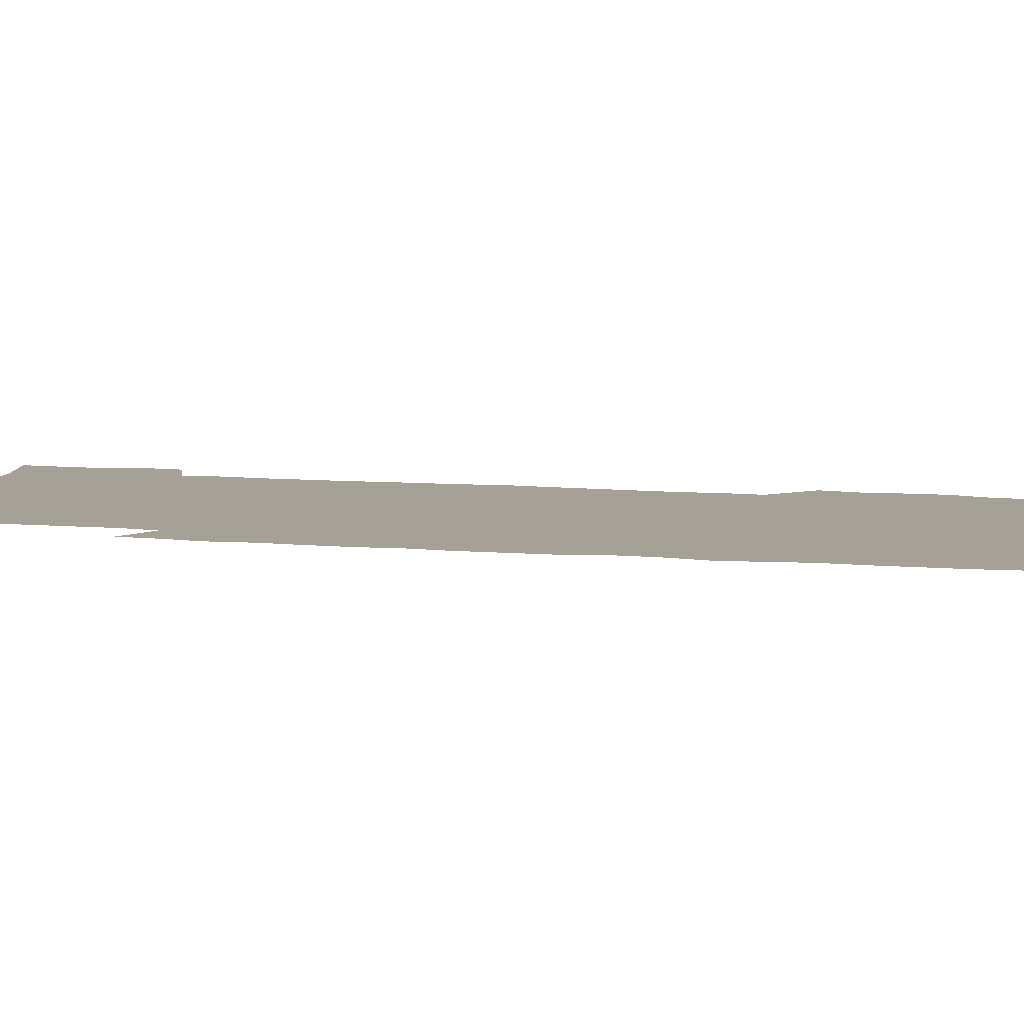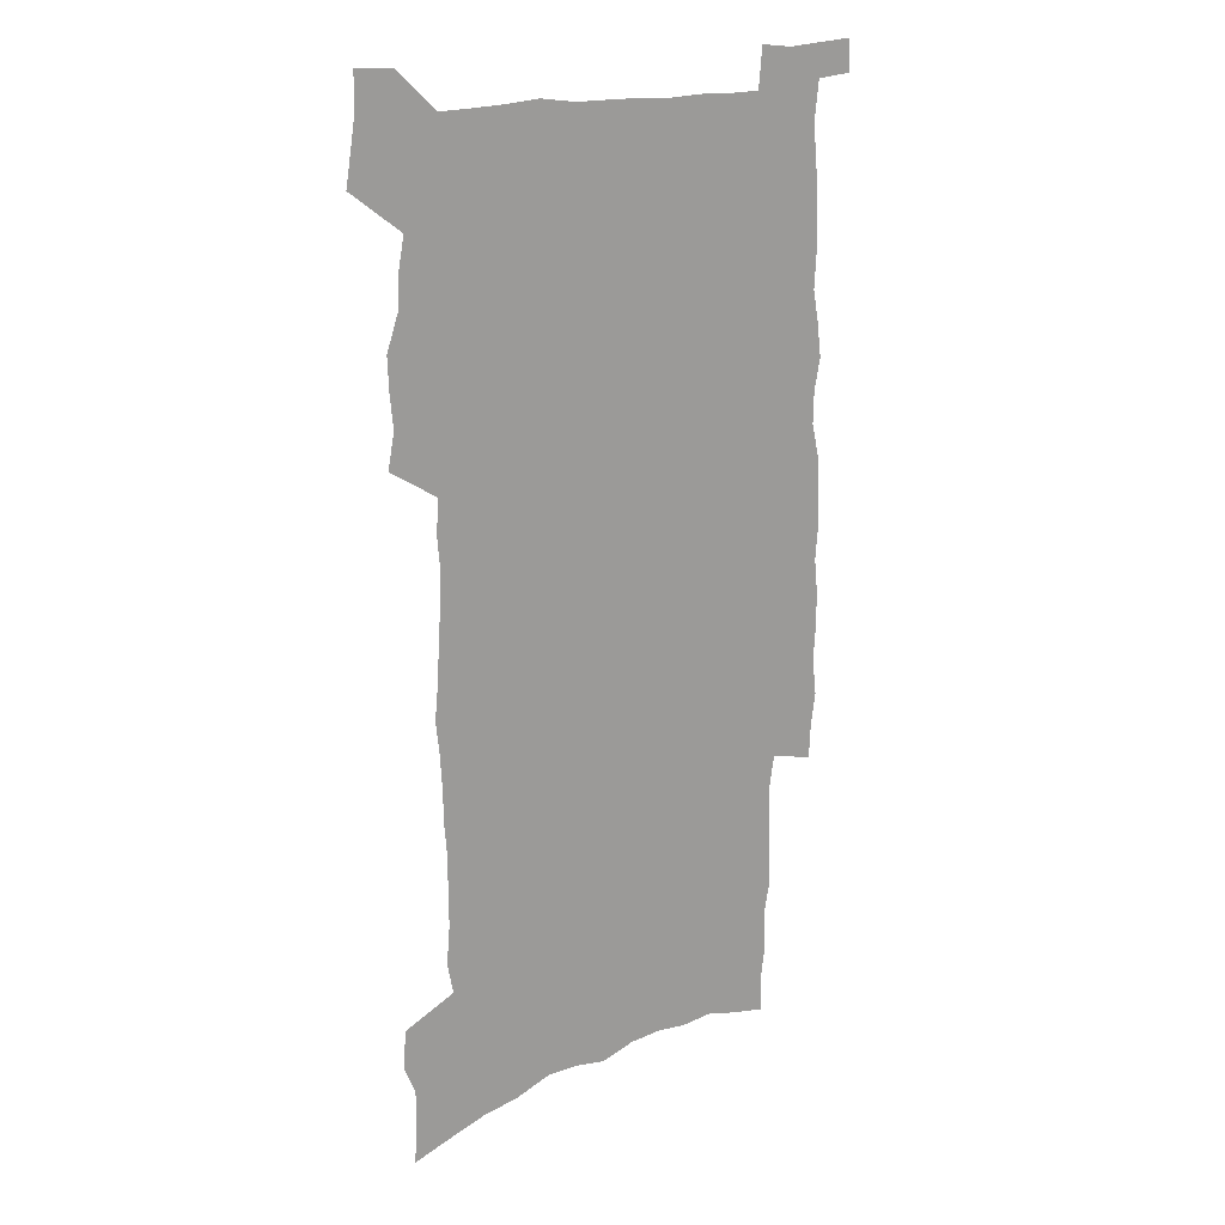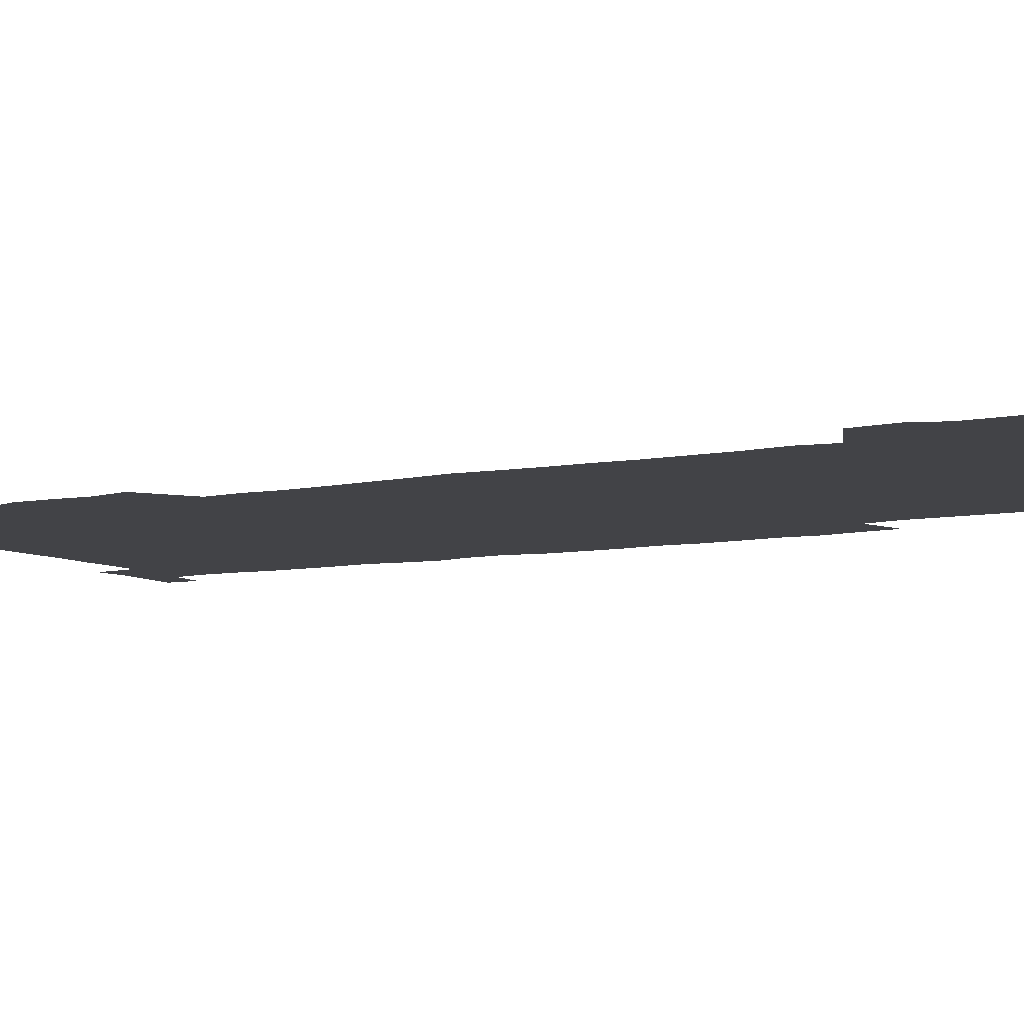
<metadata>
{"format":"obj","ext":"obj","renderer":"f3d","projection":"perspective","resolution":1024,"background":"white","views":[{"elev":6.0,"azim":108.9,"up":"+Z"},{"elev":19.7,"azim":-33.1,"up":"+Y"},{"elev":-7.4,"azim":-59.0,"up":"+Z"}]}
</metadata>
<code>
v 454.5 541.9 0
v 456.6 555.1 0
v 458.7 568.2 0
v 458.7 581.8 0
v 468.7 162.6 0
v 469.7 178.8 0
v 469.7 193.7 0
v 465 205.4 0
v 466.2 221.3 0
v 466.7 442.6 0
v 469.4 457 0
v 468.2 470.7 0
v 467.7 484.4 0
v 472.4 498.6 0
v 473.1 512 0
v 475.6 525.5 0
v 474.1 539.6 0
v 474.7 553 0
v 474.7 566.6 0
v 473.6 580.8 0
v 484.9 168.3 0
v 486.7 185.4 0
v 488.4 201.6 0
v 484.3 213.2 0
v 487.5 231.4 0
v 485 244.4 0
v 486.4 260.3 0
v 486.3 274.7 0
v 486.3 289.3 0
v 485.2 303.1 0
v 485 317.3 0
v 484.2 331.2 0
v 482.8 344.9 0
v 484.2 359.8 0
v 485 374.2 0
v 485.9 388.5 0
v 486.5 402.5 0
v 485.3 416.1 0
v 486.3 430 0
v 484.8 443.6 0
v 486.6 457.6 0
v 484.8 471.2 0
v 487.9 484.9 0
v 488.9 498.2 0
v 488.3 511.4 0
v 491.3 524.6 0
v 490 538.4 0
v 489.5 552.1 0
v 490 565.3 0
v 500.5 173.5 0
v 501.6 190.1 0
v 500.7 203.8 0
v 501.2 219.3 0
v 503.2 236.2 0
v 500.9 248.9 0
v 503.6 265.5 0
v 503.2 279.4 0
v 503.8 294.1 0
v 503.7 307.9 0
v 502.4 321.3 0
v 501.8 335.1 0
v 501.7 349.1 0
v 501.4 362.8 0
v 502.7 377.2 0
v 503.1 390.9 0
v 502.6 404.2 0
v 502.8 417.7 0
v 502.6 431.2 0
v 501.8 444.6 0
v 503 458.2 0
v 503.7 471.6 0
v 503.5 484.8 0
v 505 497.9 0
v 505 511 0
v 505.7 523.9 0
v 506.5 536.6 0
v 504.7 551.1 0
v 503.5 565.5 0
v 514.3 175.9 0
v 515.4 192.7 0
v 514.6 206.7 0
v 519.3 227.6 0
v 519.2 241.4 0
v 518.8 255.1 0
v 518.1 268.5 0
v 518.2 282.7 0
v 519.2 297.5 0
v 517.5 310.2 0
v 517 323.7 0
v 517.3 337.9 0
v 515.8 350.9 0
v 516.6 364.8 0
v 518.6 379.6 0
v 518.2 392.5 0
v 517.9 405.5 0
v 517.3 418.6 0
v 518.1 432.2 0
v 518.5 445.5 0
v 518.4 458.7 0
v 519 471.7 0
v 518.9 484.7 0
v 518.9 497.7 0
v 519.3 510.6 0
v 519.6 523.5 0
v 519.9 536.3 0
v 519.1 550 0
v 517.1 565.9 0
v 530.1 181.7 0
v 529.8 196.4 0
v 531.5 214.3 0
v 532.8 230.7 0
v 532.1 243.2 0
v 533.8 259.1 0
v 532.1 271.1 0
v 532.3 285.2 0
v 532.2 298.9 0
v 531.7 312.3 0
v 530.6 325.2 0
v 531.9 340.4 0
v 531.9 353.7 0
v 531 366.6 0
v 531.4 380 0
v 532 393.5 0
v 531.9 406.3 0
v 532.1 419.5 0
v 531 432.5 0
v 532.2 446.1 0
v 532.6 459 0
v 532.7 471.8 0
v 533.1 484.6 0
v 533 497.5 0
v 533 510.2 0
v 534 522.7 0
v 533.3 536.1 0
v 532.4 550.2 0
v 530.4 566.8 0
v 542.9 181.8 0
v 544.2 201 0
v 544.6 216.2 0
v 544.9 230.6 0
v 545.8 246.5 0
v 545.8 260 0
v 545.2 272.5 0
v 545.6 286.3 0
v 545.6 300.5 0
v 545.1 314 0
v 544.7 327.4 0
v 544.7 341 0
v 544.9 354.7 0
v 544.8 367.8 0
v 544.8 380.9 0
v 544.8 393.8 0
v 544.2 406.3 0
v 545.9 420.6 0
v 545.2 433.3 0
v 545.7 446.5 0
v 545.8 459.2 0
v 545.1 472.1 0
v 546.3 484.9 0
v 546.2 497.5 0
v 547 510 0
v 546.5 523.4 0
v 546.4 536.1 0
v 545.9 549.8 0
v 545.1 564.5 0
v 555.9 179.7 0
v 556.9 200.5 0
v 557.1 215.9 0
v 557.6 231.9 0
v 558.1 247.2 0
v 558 260.5 0
v 558.5 274.3 0
v 558.1 286.3 0
v 558.4 302.5 0
v 557.9 314.9 0
v 557.7 328.1 0
v 557.6 341.7 0
v 557.6 355.1 0
v 557.6 368.4 0
v 557.7 381.5 0
v 557.9 394.4 0
v 558.2 407.8 0
v 558.5 420.8 0
v 558.5 433.7 0
v 558.8 446.8 0
v 559.1 459.5 0
v 558.8 472.2 0
v 559.4 484.9 0
v 559.2 497.5 0
v 559.5 509.9 0
v 559.5 522.9 0
v 559.4 535.9 0
v 559.2 549.1 0
v 558.4 564.3 0
v 569.7 184.2 0
v 570 202.6 0
v 570.3 218.4 0
v 570.4 234.3 0
v 570.4 247.2 0
v 570.5 262.1 0
v 570.5 274.5 0
v 570.3 286.8 0
v 570.6 302.8 0
v 570.8 315.7 0
v 570.6 328.8 0
v 570.6 342.6 0
v 570.5 355.7 0
v 570.3 369 0
v 570.1 381.3 0
v 571.1 395.6 0
v 571.2 408.3 0
v 571.3 420.9 0
v 571.3 433.8 0
v 571.5 446.5 0
v 571.8 459.8 0
v 571.8 472.3 0
v 572 484.9 0
v 572 497.5 0
v 572 510.3 0
v 572.4 522.5 0
v 572.1 536.4 0
v 572.2 549.3 0
v 571.7 564 0
v 582.6 185.3 0
v 582.5 202.9 0
v 583.1 216.6 0
v 582.9 232.7 0
v 582.8 247.6 0
v 583.1 260.7 0
v 582.8 274.4 0
v 582.9 286.9 0
v 583.8 300.6 0
v 583.4 315.8 0
v 583.4 328.8 0
v 583.3 342.6 0
v 583.3 356.1 0
v 583.1 369.6 0
v 583.5 382.9 0
v 583.6 395.7 0
v 583.7 408.8 0
v 584.1 421.1 0
v 584.2 434 0
v 584.2 446.7 0
v 584.3 459.6 0
v 584.6 472.3 0
v 584.7 485 0
v 584.7 497.6 0
v 584.8 510.1 0
v 585 523.1 0
v 585.3 535.6 0
v 585.2 549 0
v 585.1 563 0
v 595.6 184.1 0
v 595.3 200.3 0
v 595.9 215.7 0
v 595.3 233.1 0
v 595.6 246.2 0
v 595.8 259.8 0
v 595.7 273.5 0
v 595.5 288.2 0
v 596.6 300 0
v 596 315.5 0
v 596.1 328.7 0
v 596.3 341.6 0
v 596 356.5 0
v 595.9 369.7 0
v 596.1 382.7 0
v 596.3 395.6 0
v 596.8 408.4 0
v 596.7 421.3 0
v 596.8 434 0
v 597 446.6 0
v 597.3 459.1 0
v 597.4 472.3 0
v 597.4 485.1 0
v 597.3 497.6 0
v 597.6 510.4 0
v 597.7 522.9 0
v 598.1 536 0
v 598.2 548.9 0
v 598.1 563.5 0
v 608.2 185.4 0
v 607.5 203.2 0
v 609.1 214.5 0
v 608.4 230.6 0
v 608.5 244.6 0
v 609 258 0
v 609.2 271.8 0
v 608.9 286.3 0
v 609.2 299.8 0
v 608.5 315.4 0
v 609.2 328.1 0
v 609 342 0
v 609.3 355.1 0
v 609 368.8 0
v 609.2 381.9 0
v 609.4 395 0
v 609.6 408 0
v 609.9 420.9 0
v 609.7 433.8 0
v 610.2 446.6 0
v 609.7 460.6 0
v 610.5 472.9 0
v 610.1 485.3 0
v 610.3 497.9 0
v 610.4 510.5 0
v 609.8 522.6 0
v 610.9 536.4 0
v 610.8 548.6 0
v 611.1 562.8 0
v 621.8 182 0
v 620.9 199.1 0
v 622.3 212.1 0
v 621.8 227.8 0
v 621.7 242.4 0
v 622.5 255.9 0
v 622.5 270.3 0
v 622.2 284.9 0
v 622.5 298.9 0
v 621.5 313.7 0
v 622.9 326.5 0
v 622.9 340.2 0
v 622.6 354.1 0
v 623 367.3 0
v 622.5 381 0
v 623.1 393.9 0
v 623.7 407 0
v 624.1 420.1 0
v 623.6 433.6 0
v 623.3 446.8 0
v 622.2 460 0
v 623.9 472.7 0
v 623.7 485.4 0
v 624.7 498.4 0
v 624.1 511 0
v 623.4 523.7 0
v 623.9 536.6 0
v 623.7 549.2 0
v 624.1 562.9 0
v 625.5 579.4 0
v 635 179.5 0
v 634.7 195.1 0
v 636.4 208.2 0
v 635.7 224.5 0
v 638 237.4 0
v 637.6 252.2 0
v 637.2 267 0
v 636.9 281.8 0
v 638.9 294.9 0
v 637.6 310 0
v 637.9 323.9 0
v 636.9 338.4 0
v 638.2 351.6 0
v 637.5 365.6 0
v 638.6 378.7 0
v 638.8 392.2 0
v 639.6 405.5 0
v 638.5 419.3 0
v 638.6 432.8 0
v 637.8 446.4 0
v 637.8 459.7 0
v 636.5 472.8 0
v 637.1 485.3 0
v 638.6 498.6 0
v 637.6 511.5 0
v 636.4 524 0
v 637.9 537.1 0
v 636.6 549.8 0
v 637.2 563.2 0
v 638.6 577.7 0
v 656.7 290 0
v 657.3 304.3 0
v 659.2 317.9 0
v 657.5 333.1 0
v 658.3 347 0
v 658.4 361.1 0
v 656.9 375.7 0
v 658 389.3 0
v 657.6 403.2 0
v 657.2 417 0
v 653.8 432.2 0
v 654.1 445.4 0
v 656.5 458.6 0
v 654.9 472.2 0
v 652.5 485.7 0
v 653.2 498.9 0
v 653 512 0
v 652.8 525 0
v 651.3 538 0
v 650.5 550.8 0
v 652.1 565.4 0
v 652.1 578.6 0
v 666 566.4 0
v 665.5 579.3 0
f 16 17 1
f 1 17 2
f 17 18 2
f 2 18 3
f 18 19 3
f 3 19 4
f 19 20 4
f 5 21 6
f 21 22 6
f 6 22 7
f 22 23 7
f 7 23 8
f 23 24 8
f 8 24 9
f 24 25 9
f 39 40 10
f 10 40 11
f 40 41 11
f 11 41 12
f 41 42 12
f 12 42 13
f 42 43 13
f 13 43 14
f 43 44 14
f 14 44 15
f 44 45 15
f 15 45 16
f 45 46 16
f 16 46 17
f 46 47 17
f 17 47 18
f 47 48 18
f 18 48 19
f 48 49 19
f 19 49 20
f 21 50 22
f 50 51 22
f 22 51 23
f 51 52 23
f 23 52 24
f 52 53 24
f 24 53 25
f 53 54 25
f 25 54 26
f 54 55 26
f 26 55 27
f 55 56 27
f 27 56 28
f 56 57 28
f 28 57 29
f 57 58 29
f 29 58 30
f 58 59 30
f 30 59 31
f 59 60 31
f 31 60 32
f 60 61 32
f 32 61 33
f 61 62 33
f 33 62 34
f 62 63 34
f 34 63 35
f 63 64 35
f 35 64 36
f 64 65 36
f 36 65 37
f 65 66 37
f 37 66 38
f 66 67 38
f 38 67 39
f 67 68 39
f 39 68 40
f 68 69 40
f 40 69 41
f 69 70 41
f 41 70 42
f 70 71 42
f 42 71 43
f 71 72 43
f 43 72 44
f 72 73 44
f 44 73 45
f 73 74 45
f 45 74 46
f 74 75 46
f 46 75 47
f 75 76 47
f 47 76 48
f 76 77 48
f 48 77 49
f 77 78 49
f 50 79 51
f 79 80 51
f 51 80 52
f 80 81 52
f 52 81 53
f 81 82 53
f 53 82 54
f 82 83 54
f 54 83 55
f 83 84 55
f 55 84 56
f 84 85 56
f 56 85 57
f 85 86 57
f 57 86 58
f 86 87 58
f 58 87 59
f 87 88 59
f 59 88 60
f 88 89 60
f 60 89 61
f 89 90 61
f 61 90 62
f 90 91 62
f 62 91 63
f 91 92 63
f 63 92 64
f 92 93 64
f 64 93 65
f 93 94 65
f 65 94 66
f 94 95 66
f 66 95 67
f 95 96 67
f 67 96 68
f 96 97 68
f 68 97 69
f 97 98 69
f 69 98 70
f 98 99 70
f 70 99 71
f 99 100 71
f 71 100 72
f 100 101 72
f 72 101 73
f 101 102 73
f 73 102 74
f 102 103 74
f 74 103 75
f 103 104 75
f 75 104 76
f 104 105 76
f 76 105 77
f 105 106 77
f 77 106 78
f 106 107 78
f 79 108 80
f 108 109 80
f 80 109 81
f 109 110 81
f 81 110 82
f 110 111 82
f 82 111 83
f 111 112 83
f 83 112 84
f 112 113 84
f 84 113 85
f 113 114 85
f 85 114 86
f 114 115 86
f 86 115 87
f 115 116 87
f 87 116 88
f 116 117 88
f 88 117 89
f 117 118 89
f 89 118 90
f 118 119 90
f 90 119 91
f 119 120 91
f 91 120 92
f 120 121 92
f 92 121 93
f 121 122 93
f 93 122 94
f 122 123 94
f 94 123 95
f 123 124 95
f 95 124 96
f 124 125 96
f 96 125 97
f 125 126 97
f 97 126 98
f 126 127 98
f 98 127 99
f 127 128 99
f 99 128 100
f 128 129 100
f 100 129 101
f 129 130 101
f 101 130 102
f 130 131 102
f 102 131 103
f 131 132 103
f 103 132 104
f 132 133 104
f 104 133 105
f 133 134 105
f 105 134 106
f 134 135 106
f 106 135 107
f 135 136 107
f 108 137 109
f 137 138 109
f 109 138 110
f 138 139 110
f 110 139 111
f 139 140 111
f 111 140 112
f 140 141 112
f 112 141 113
f 141 142 113
f 113 142 114
f 142 143 114
f 114 143 115
f 143 144 115
f 115 144 116
f 144 145 116
f 116 145 117
f 145 146 117
f 117 146 118
f 146 147 118
f 118 147 119
f 147 148 119
f 119 148 120
f 148 149 120
f 120 149 121
f 149 150 121
f 121 150 122
f 150 151 122
f 122 151 123
f 151 152 123
f 123 152 124
f 152 153 124
f 124 153 125
f 153 154 125
f 125 154 126
f 154 155 126
f 126 155 127
f 155 156 127
f 127 156 128
f 156 157 128
f 128 157 129
f 157 158 129
f 129 158 130
f 158 159 130
f 130 159 131
f 159 160 131
f 131 160 132
f 160 161 132
f 132 161 133
f 161 162 133
f 133 162 134
f 162 163 134
f 134 163 135
f 163 164 135
f 135 164 136
f 164 165 136
f 137 166 138
f 166 167 138
f 138 167 139
f 167 168 139
f 139 168 140
f 168 169 140
f 140 169 141
f 169 170 141
f 141 170 142
f 170 171 142
f 142 171 143
f 171 172 143
f 143 172 144
f 172 173 144
f 144 173 145
f 173 174 145
f 145 174 146
f 174 175 146
f 146 175 147
f 175 176 147
f 147 176 148
f 176 177 148
f 148 177 149
f 177 178 149
f 149 178 150
f 178 179 150
f 150 179 151
f 179 180 151
f 151 180 152
f 180 181 152
f 152 181 153
f 181 182 153
f 153 182 154
f 182 183 154
f 154 183 155
f 183 184 155
f 155 184 156
f 184 185 156
f 156 185 157
f 185 186 157
f 157 186 158
f 186 187 158
f 158 187 159
f 187 188 159
f 159 188 160
f 188 189 160
f 160 189 161
f 189 190 161
f 161 190 162
f 190 191 162
f 162 191 163
f 191 192 163
f 163 192 164
f 192 193 164
f 164 193 165
f 193 194 165
f 166 195 167
f 195 196 167
f 167 196 168
f 196 197 168
f 168 197 169
f 197 198 169
f 169 198 170
f 198 199 170
f 170 199 171
f 199 200 171
f 171 200 172
f 200 201 172
f 172 201 173
f 201 202 173
f 173 202 174
f 202 203 174
f 174 203 175
f 203 204 175
f 175 204 176
f 204 205 176
f 176 205 177
f 205 206 177
f 177 206 178
f 206 207 178
f 178 207 179
f 207 208 179
f 179 208 180
f 208 209 180
f 180 209 181
f 209 210 181
f 181 210 182
f 210 211 182
f 182 211 183
f 211 212 183
f 183 212 184
f 212 213 184
f 184 213 185
f 213 214 185
f 185 214 186
f 214 215 186
f 186 215 187
f 215 216 187
f 187 216 188
f 216 217 188
f 188 217 189
f 217 218 189
f 189 218 190
f 218 219 190
f 190 219 191
f 219 220 191
f 191 220 192
f 220 221 192
f 192 221 193
f 221 222 193
f 193 222 194
f 222 223 194
f 195 224 196
f 224 225 196
f 196 225 197
f 225 226 197
f 197 226 198
f 226 227 198
f 198 227 199
f 227 228 199
f 199 228 200
f 228 229 200
f 200 229 201
f 229 230 201
f 201 230 202
f 230 231 202
f 202 231 203
f 231 232 203
f 203 232 204
f 232 233 204
f 204 233 205
f 233 234 205
f 205 234 206
f 234 235 206
f 206 235 207
f 235 236 207
f 207 236 208
f 236 237 208
f 208 237 209
f 237 238 209
f 209 238 210
f 238 239 210
f 210 239 211
f 239 240 211
f 211 240 212
f 240 241 212
f 212 241 213
f 241 242 213
f 213 242 214
f 242 243 214
f 214 243 215
f 243 244 215
f 215 244 216
f 244 245 216
f 216 245 217
f 245 246 217
f 217 246 218
f 246 247 218
f 218 247 219
f 247 248 219
f 219 248 220
f 248 249 220
f 220 249 221
f 249 250 221
f 221 250 222
f 250 251 222
f 222 251 223
f 251 252 223
f 224 253 225
f 253 254 225
f 225 254 226
f 254 255 226
f 226 255 227
f 255 256 227
f 227 256 228
f 256 257 228
f 228 257 229
f 257 258 229
f 229 258 230
f 258 259 230
f 230 259 231
f 259 260 231
f 231 260 232
f 260 261 232
f 232 261 233
f 261 262 233
f 233 262 234
f 262 263 234
f 234 263 235
f 263 264 235
f 235 264 236
f 264 265 236
f 236 265 237
f 265 266 237
f 237 266 238
f 266 267 238
f 238 267 239
f 267 268 239
f 239 268 240
f 268 269 240
f 240 269 241
f 269 270 241
f 241 270 242
f 270 271 242
f 242 271 243
f 271 272 243
f 243 272 244
f 272 273 244
f 244 273 245
f 273 274 245
f 245 274 246
f 274 275 246
f 246 275 247
f 275 276 247
f 247 276 248
f 276 277 248
f 248 277 249
f 277 278 249
f 249 278 250
f 278 279 250
f 250 279 251
f 279 280 251
f 251 280 252
f 280 281 252
f 253 282 254
f 282 283 254
f 254 283 255
f 283 284 255
f 255 284 256
f 284 285 256
f 256 285 257
f 285 286 257
f 257 286 258
f 286 287 258
f 258 287 259
f 287 288 259
f 259 288 260
f 288 289 260
f 260 289 261
f 289 290 261
f 261 290 262
f 290 291 262
f 262 291 263
f 291 292 263
f 263 292 264
f 292 293 264
f 264 293 265
f 293 294 265
f 265 294 266
f 294 295 266
f 266 295 267
f 295 296 267
f 267 296 268
f 296 297 268
f 268 297 269
f 297 298 269
f 269 298 270
f 298 299 270
f 270 299 271
f 299 300 271
f 271 300 272
f 300 301 272
f 272 301 273
f 301 302 273
f 273 302 274
f 302 303 274
f 274 303 275
f 303 304 275
f 275 304 276
f 304 305 276
f 276 305 277
f 305 306 277
f 277 306 278
f 306 307 278
f 278 307 279
f 307 308 279
f 279 308 280
f 308 309 280
f 280 309 281
f 309 310 281
f 282 311 283
f 311 312 283
f 283 312 284
f 312 313 284
f 284 313 285
f 313 314 285
f 285 314 286
f 314 315 286
f 286 315 287
f 315 316 287
f 287 316 288
f 316 317 288
f 288 317 289
f 317 318 289
f 289 318 290
f 318 319 290
f 290 319 291
f 319 320 291
f 291 320 292
f 320 321 292
f 292 321 293
f 321 322 293
f 293 322 294
f 322 323 294
f 294 323 295
f 323 324 295
f 295 324 296
f 324 325 296
f 296 325 297
f 325 326 297
f 297 326 298
f 326 327 298
f 298 327 299
f 327 328 299
f 299 328 300
f 328 329 300
f 300 329 301
f 329 330 301
f 301 330 302
f 330 331 302
f 302 331 303
f 331 332 303
f 303 332 304
f 332 333 304
f 304 333 305
f 333 334 305
f 305 334 306
f 334 335 306
f 306 335 307
f 335 336 307
f 307 336 308
f 336 337 308
f 308 337 309
f 337 338 309
f 309 338 310
f 338 339 310
f 311 341 312
f 341 342 312
f 312 342 313
f 342 343 313
f 313 343 314
f 343 344 314
f 314 344 315
f 344 345 315
f 315 345 316
f 345 346 316
f 316 346 317
f 346 347 317
f 317 347 318
f 347 348 318
f 318 348 319
f 348 349 319
f 319 349 320
f 349 350 320
f 320 350 321
f 350 351 321
f 321 351 322
f 351 352 322
f 322 352 323
f 352 353 323
f 323 353 324
f 353 354 324
f 324 354 325
f 354 355 325
f 325 355 326
f 355 356 326
f 326 356 327
f 356 357 327
f 327 357 328
f 357 358 328
f 328 358 329
f 358 359 329
f 329 359 330
f 359 360 330
f 330 360 331
f 360 361 331
f 331 361 332
f 361 362 332
f 332 362 333
f 362 363 333
f 333 363 334
f 363 364 334
f 334 364 335
f 364 365 335
f 335 365 336
f 365 366 336
f 336 366 337
f 366 367 337
f 337 367 338
f 367 368 338
f 338 368 339
f 368 369 339
f 339 369 340
f 369 370 340
f 349 371 350
f 371 372 350
f 350 372 351
f 372 373 351
f 351 373 352
f 373 374 352
f 352 374 353
f 374 375 353
f 353 375 354
f 375 376 354
f 354 376 355
f 376 377 355
f 355 377 356
f 377 378 356
f 356 378 357
f 378 379 357
f 357 379 358
f 379 380 358
f 358 380 359
f 380 381 359
f 359 381 360
f 381 382 360
f 360 382 361
f 382 383 361
f 361 383 362
f 383 384 362
f 362 384 363
f 384 385 363
f 363 385 364
f 385 386 364
f 364 386 365
f 386 387 365
f 365 387 366
f 387 388 366
f 366 388 367
f 388 389 367
f 367 389 368
f 389 390 368
f 368 390 369
f 390 391 369
f 369 391 370
f 391 392 370
f 391 393 392
f 393 394 392

</code>
